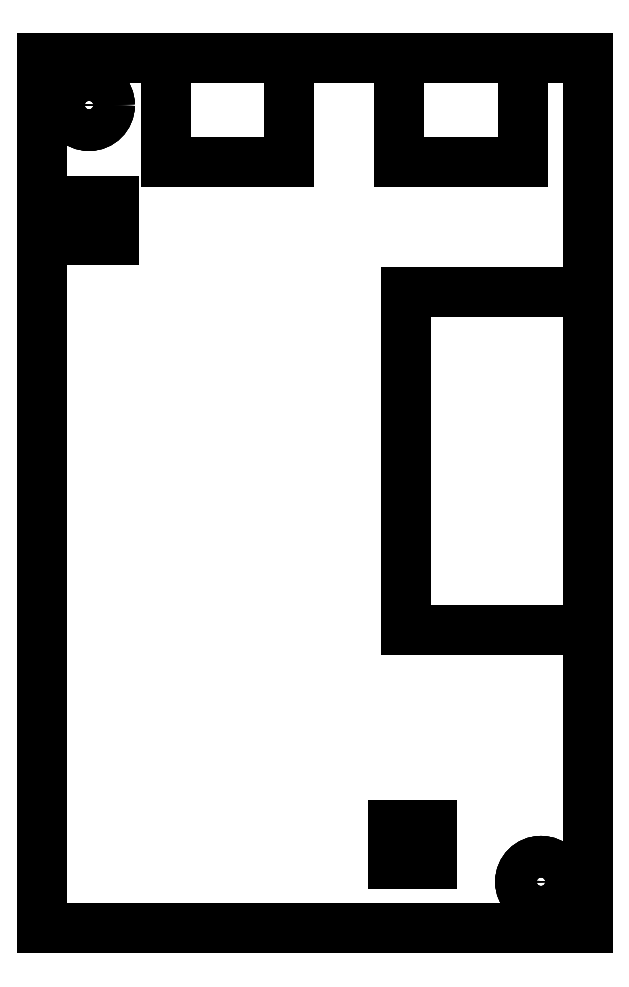
<metadata>
{"format":"dxf","ext":"dxf","renderer":"ezdxf+matplotlib","layout":"modelspace","background":"white","min_lineweight":24,"dpi":150}
</metadata>
<code>
0
SECTION
2
ENTITIES
0
LINE
8
0
10
17.4
20
29.9
30
-1.6
11
-24.6
21
29.9
31
-1.6
0
LINE
8
0
10
17.4
20
-37.1
30
-1.6
11
17.4
21
29.9
31
-1.6
0
LINE
8
0
10
-24.6
20
-37.1
30
-1.6
11
17.4
21
-37.1
31
-1.6
0
LINE
8
0
10
-24.6
20
-37.1
30
-1.6
11
-24.6
21
29.9
31
-1.6
0
CIRCLE
8
0
10
-21
20
26.3
30
-1.6
40
1.6
0
CIRCLE
8
0
10
13.8
20
-33.5
30
-1.6
40
1.6
0
LINE
8
0
10
-24.6
20
29.9
30
-1.6
11
-24.6
21
29.9
31
0
0
LINE
8
0
10
-24.6
20
29.9
30
0
11
-15.1
21
29.9
31
0
0
LINE
8
0
10
-15.1
20
29.9
30
0
11
-15.1
21
29.9
31
4
0
LINE
8
0
10
-15.1
20
29.9
30
4
11
-5.6
21
29.9
31
4
0
LINE
8
0
10
-5.6
20
29.9
30
0
11
-5.6
21
29.9
31
4
0
LINE
8
0
10
-5.6
20
29.9
30
0
11
2.9
21
29.9
31
0
0
LINE
8
0
10
2.9
20
29.9
30
0
11
2.9
21
29.9
31
4
0
LINE
8
0
10
2.9
20
29.9
30
4
11
12.4
21
29.9
31
4
0
LINE
8
0
10
12.4
20
29.9
30
0
11
12.4
21
29.9
31
4
0
LINE
8
0
10
12.4
20
29.9
30
0
11
17.4
21
29.9
31
0
0
LINE
8
0
10
17.4
20
29.9
30
-1.6
11
17.4
21
29.9
31
0
0
LINE
8
0
10
17.4
20
29.9
30
-1.6
11
-24.6
21
29.9
31
-1.6
0
LINE
8
0
10
17.4
20
29.9
30
-1.6
11
17.4
21
29.9
31
0
0
LINE
8
0
10
17.4
20
11.9
30
0
11
17.4
21
29.9
31
0
0
LINE
8
0
10
17.4
20
11.9
30
0
11
17.4
21
11.9
31
6
0
LINE
8
0
10
17.4
20
-14.1
30
6
11
17.4
21
11.9
31
6
0
LINE
8
0
10
17.4
20
-14.1
30
0
11
17.4
21
-14.1
31
6
0
LINE
8
0
10
17.4
20
-37.1
30
0
11
17.4
21
-14.1
31
0
0
LINE
8
0
10
17.4
20
-37.1
30
-1.6
11
17.4
21
-37.1
31
0
0
LINE
8
0
10
17.4
20
-37.1
30
-1.6
11
17.4
21
29.9
31
-1.6
0
LINE
8
0
10
-24.6
20
-37.1
30
-1.6
11
-24.6
21
-37.1
31
0
0
LINE
8
0
10
-24.6
20
-37.1
30
0
11
-24.6
21
29.9
31
0
0
LINE
8
0
10
-24.6
20
29.9
30
-1.6
11
-24.6
21
29.9
31
0
0
LINE
8
0
10
-24.6
20
-37.1
30
-1.6
11
-24.6
21
29.9
31
-1.6
0
LINE
8
0
10
-24.6
20
-37.1
30
-1.6
11
17.4
21
-37.1
31
-1.6
0
LINE
8
0
10
17.4
20
-37.1
30
-1.6
11
17.4
21
-37.1
31
0
0
LINE
8
0
10
-24.6
20
-37.1
30
0
11
17.4
21
-37.1
31
0
0
LINE
8
0
10
-24.6
20
-37.1
30
-1.6
11
-24.6
21
-37.1
31
0
0
CIRCLE
8
0
10
13.8
20
-33.5
30
-1.6
40
1.6
0
LINE
8
0
10
12.2
20
-33.5
30
0
11
12.2
21
-33.5
31
-1.6
0
CIRCLE
8
0
10
13.8
20
-33.5
30
0
40
1.6
0
LINE
8
0
10
12.2
20
-33.5
30
0
11
12.2
21
-33.5
31
-1.6
0
CIRCLE
8
0
10
-21
20
26.3
30
-1.6
40
1.6
0
LINE
8
0
10
-22.6
20
26.3
30
0
11
-22.6
21
26.3
31
-1.6
0
CIRCLE
8
0
10
-21
20
26.3
30
0
40
1.6
0
LINE
8
0
10
-22.6
20
26.3
30
0
11
-22.6
21
26.3
31
-1.6
0
LINE
8
0
10
-24.6
20
29.9
30
0
11
-15.1
21
29.9
31
0
0
LINE
8
0
10
-24.6
20
-37.1
30
0
11
-24.6
21
29.9
31
0
0
LINE
8
0
10
-24.6
20
-37.1
30
0
11
17.4
21
-37.1
31
0
0
LINE
8
0
10
17.4
20
-37.1
30
0
11
17.4
21
-14.1
31
0
0
LINE
8
0
10
17.4
20
-14.1
30
0
11
3.4
21
-14.1
31
0
0
LINE
8
0
10
3.4
20
-14.1
30
0
11
3.4
21
11.9
31
0
0
LINE
8
0
10
17.4
20
11.9
30
0
11
3.4
21
11.9
31
0
0
LINE
8
0
10
17.4
20
11.9
30
0
11
17.4
21
29.9
31
0
0
LINE
8
0
10
12.4
20
29.9
30
0
11
17.4
21
29.9
31
0
0
LINE
8
0
10
12.4
20
21.9
30
0
11
12.4
21
29.9
31
0
0
LINE
8
0
10
12.4
20
21.9
30
0
11
2.9
21
21.9
31
0
0
LINE
8
0
10
2.9
20
21.9
30
0
11
2.9
21
29.9
31
0
0
LINE
8
0
10
-5.6
20
29.9
30
0
11
2.9
21
29.9
31
0
0
LINE
8
0
10
-5.6
20
21.9
30
0
11
-5.6
21
29.9
31
0
0
LINE
8
0
10
-5.6
20
21.9
30
0
11
-15.1
21
21.9
31
0
0
LINE
8
0
10
-15.1
20
21.9
30
0
11
-15.1
21
29.9
31
0
0
LINE
8
0
10
5.4
20
-32.1
30
0
11
2.4
21
-32.1
31
0
0
LINE
8
0
10
2.4
20
-32.1
30
0
11
2.4
21
-29.1
31
0
0
LINE
8
0
10
5.4
20
-29.1
30
0
11
2.4
21
-29.1
31
0
0
LINE
8
0
10
5.4
20
-32.1
30
0
11
5.4
21
-29.1
31
0
0
CIRCLE
8
0
10
13.8
20
-33.5
30
0
40
1.6
0
LINE
8
0
10
-19.1
20
15.9
30
0
11
-22.1
21
15.9
31
0
0
LINE
8
0
10
-22.1
20
15.9
30
0
11
-22.1
21
18.9
31
0
0
LINE
8
0
10
-19.1
20
18.9
30
0
11
-22.1
21
18.9
31
0
0
LINE
8
0
10
-19.1
20
15.9
30
0
11
-19.1
21
18.9
31
0
0
CIRCLE
8
0
10
-21
20
26.3
30
0
40
1.6
0
LINE
8
0
10
-15.1
20
21.9
30
0
11
-15.1
21
21.9
31
4
0
LINE
8
0
10
-15.1
20
21.9
30
4
11
-15.1
21
29.9
31
4
0
LINE
8
0
10
-15.1
20
29.9
30
0
11
-15.1
21
29.9
31
4
0
LINE
8
0
10
-15.1
20
21.9
30
0
11
-15.1
21
29.9
31
0
0
LINE
8
0
10
-15.1
20
21.9
30
4
11
-15.1
21
29.9
31
4
0
LINE
8
0
10
-15.1
20
21.9
30
4
11
-5.6
21
21.9
31
4
0
LINE
8
0
10
-5.6
20
21.9
30
4
11
-5.6
21
29.9
31
4
0
LINE
8
0
10
-15.1
20
29.9
30
4
11
-5.6
21
29.9
31
4
0
LINE
8
0
10
-5.6
20
21.9
30
0
11
-5.6
21
21.9
31
4
0
LINE
8
0
10
-5.6
20
21.9
30
0
11
-5.6
21
29.9
31
0
0
LINE
8
0
10
-5.6
20
29.9
30
0
11
-5.6
21
29.9
31
4
0
LINE
8
0
10
-5.6
20
21.9
30
4
11
-5.6
21
29.9
31
4
0
LINE
8
0
10
2.9
20
21.9
30
0
11
2.9
21
21.9
31
4
0
LINE
8
0
10
2.9
20
21.9
30
4
11
2.9
21
29.9
31
4
0
LINE
8
0
10
2.9
20
29.9
30
0
11
2.9
21
29.9
31
4
0
LINE
8
0
10
2.9
20
21.9
30
0
11
2.9
21
29.9
31
0
0
LINE
8
0
10
2.9
20
21.9
30
4
11
2.9
21
29.9
31
4
0
LINE
8
0
10
2.9
20
21.9
30
4
11
12.4
21
21.9
31
4
0
LINE
8
0
10
12.4
20
21.9
30
4
11
12.4
21
29.9
31
4
0
LINE
8
0
10
2.9
20
29.9
30
4
11
12.4
21
29.9
31
4
0
LINE
8
0
10
12.4
20
21.9
30
0
11
12.4
21
21.9
31
4
0
LINE
8
0
10
12.4
20
21.9
30
0
11
12.4
21
29.9
31
0
0
LINE
8
0
10
12.4
20
29.9
30
0
11
12.4
21
29.9
31
4
0
LINE
8
0
10
12.4
20
21.9
30
4
11
12.4
21
29.9
31
4
0
LINE
8
0
10
17.4
20
11.9
30
0
11
17.4
21
11.9
31
6
0
LINE
8
0
10
17.4
20
11.9
30
0
11
3.4
21
11.9
31
0
0
LINE
8
0
10
3.4
20
11.9
30
0
11
3.4
21
11.9
31
6
0
LINE
8
0
10
3.4
20
11.9
30
6
11
17.4
21
11.9
31
6
0
LINE
8
0
10
3.4
20
-14.1
30
6
11
3.4
21
11.9
31
6
0
LINE
8
0
10
3.4
20
-14.1
30
6
11
17.4
21
-14.1
31
6
0
LINE
8
0
10
17.4
20
-14.1
30
6
11
17.4
21
11.9
31
6
0
LINE
8
0
10
3.4
20
11.9
30
6
11
17.4
21
11.9
31
6
0
LINE
8
0
10
17.4
20
-14.1
30
0
11
17.4
21
-14.1
31
6
0
LINE
8
0
10
3.4
20
-14.1
30
6
11
17.4
21
-14.1
31
6
0
LINE
8
0
10
3.4
20
-14.1
30
0
11
3.4
21
-14.1
31
6
0
LINE
8
0
10
17.4
20
-14.1
30
0
11
3.4
21
-14.1
31
0
0
LINE
8
0
10
-5.6
20
21.9
30
0
11
-5.6
21
21.9
31
4
0
LINE
8
0
10
-15.1
20
21.9
30
4
11
-5.6
21
21.9
31
4
0
LINE
8
0
10
-15.1
20
21.9
30
0
11
-15.1
21
21.9
31
4
0
LINE
8
0
10
-5.6
20
21.9
30
0
11
-15.1
21
21.9
31
0
0
LINE
8
0
10
3.4
20
-14.1
30
0
11
3.4
21
-14.1
31
6
0
LINE
8
0
10
3.4
20
-14.1
30
6
11
3.4
21
11.9
31
6
0
LINE
8
0
10
3.4
20
11.9
30
0
11
3.4
21
11.9
31
6
0
LINE
8
0
10
3.4
20
-14.1
30
0
11
3.4
21
11.9
31
0
0
LINE
8
0
10
12.4
20
21.9
30
0
11
12.4
21
21.9
31
4
0
LINE
8
0
10
2.9
20
21.9
30
4
11
12.4
21
21.9
31
4
0
LINE
8
0
10
2.9
20
21.9
30
0
11
2.9
21
21.9
31
4
0
LINE
8
0
10
12.4
20
21.9
30
0
11
2.9
21
21.9
31
0
0
LINE
8
0
10
5.4
20
-32.1
30
0
11
5.4
21
-32.1
31
1.5
0
LINE
8
0
10
2.4
20
-32.1
30
1.5
11
5.4
21
-32.1
31
1.5
0
LINE
8
0
10
2.4
20
-32.1
30
0
11
2.4
21
-32.1
31
1.5
0
LINE
8
0
10
5.4
20
-32.1
30
0
11
2.4
21
-32.1
31
0
0
LINE
8
0
10
5.4
20
-32.1
30
0
11
5.4
21
-32.1
31
1.5
0
LINE
8
0
10
5.4
20
-32.1
30
0
11
5.4
21
-29.1
31
0
0
LINE
8
0
10
5.4
20
-29.1
30
0
11
5.4
21
-29.1
31
1.5
0
LINE
8
0
10
5.4
20
-32.1
30
1.5
11
5.4
21
-29.1
31
1.5
0
LINE
8
0
10
5.4
20
-29.1
30
0
11
5.4
21
-29.1
31
1.5
0
LINE
8
0
10
5.4
20
-29.1
30
0
11
2.4
21
-29.1
31
0
0
LINE
8
0
10
2.4
20
-29.1
30
0
11
2.4
21
-29.1
31
1.5
0
LINE
8
0
10
2.4
20
-29.1
30
1.5
11
5.4
21
-29.1
31
1.5
0
LINE
8
0
10
2.4
20
-32.1
30
0
11
2.4
21
-32.1
31
1.5
0
LINE
8
0
10
2.4
20
-32.1
30
1.5
11
2.4
21
-29.1
31
1.5
0
LINE
8
0
10
2.4
20
-29.1
30
0
11
2.4
21
-29.1
31
1.5
0
LINE
8
0
10
2.4
20
-32.1
30
0
11
2.4
21
-29.1
31
0
0
LINE
8
0
10
-19.1
20
15.9
30
0
11
-19.1
21
15.9
31
1.5
0
LINE
8
0
10
-22.1
20
15.9
30
1.5
11
-19.1
21
15.9
31
1.5
0
LINE
8
0
10
-22.1
20
15.9
30
0
11
-22.1
21
15.9
31
1.5
0
LINE
8
0
10
-19.1
20
15.9
30
0
11
-22.1
21
15.9
31
0
0
LINE
8
0
10
-19.1
20
15.9
30
0
11
-19.1
21
15.9
31
1.5
0
LINE
8
0
10
-19.1
20
15.9
30
0
11
-19.1
21
18.9
31
0
0
LINE
8
0
10
-19.1
20
18.9
30
0
11
-19.1
21
18.9
31
1.5
0
LINE
8
0
10
-19.1
20
15.9
30
1.5
11
-19.1
21
18.9
31
1.5
0
LINE
8
0
10
-22.1
20
15.9
30
0
11
-22.1
21
15.9
31
1.5
0
LINE
8
0
10
-22.1
20
15.9
30
1.5
11
-22.1
21
18.9
31
1.5
0
LINE
8
0
10
-22.1
20
18.9
30
0
11
-22.1
21
18.9
31
1.5
0
LINE
8
0
10
-22.1
20
15.9
30
0
11
-22.1
21
18.9
31
0
0
LINE
8
0
10
-19.1
20
18.9
30
0
11
-19.1
21
18.9
31
1.5
0
LINE
8
0
10
-19.1
20
18.9
30
0
11
-22.1
21
18.9
31
0
0
LINE
8
0
10
-22.1
20
18.9
30
0
11
-22.1
21
18.9
31
1.5
0
LINE
8
0
10
-22.1
20
18.9
30
1.5
11
-19.1
21
18.9
31
1.5
0
LINE
8
0
10
2.4
20
-32.1
30
1.5
11
2.4
21
-29.1
31
1.5
0
LINE
8
0
10
2.4
20
-32.1
30
1.5
11
5.4
21
-32.1
31
1.5
0
LINE
8
0
10
5.4
20
-32.1
30
1.5
11
5.4
21
-29.1
31
1.5
0
LINE
8
0
10
2.4
20
-29.1
30
1.5
11
5.4
21
-29.1
31
1.5
0
LINE
8
0
10
-22.1
20
15.9
30
1.5
11
-22.1
21
18.9
31
1.5
0
LINE
8
0
10
-22.1
20
15.9
30
1.5
11
-19.1
21
15.9
31
1.5
0
LINE
8
0
10
-19.1
20
15.9
30
1.5
11
-19.1
21
18.9
31
1.5
0
LINE
8
0
10
-22.1
20
18.9
30
1.5
11
-19.1
21
18.9
31
1.5
0
ENDSEC
0
EOF

</code>
